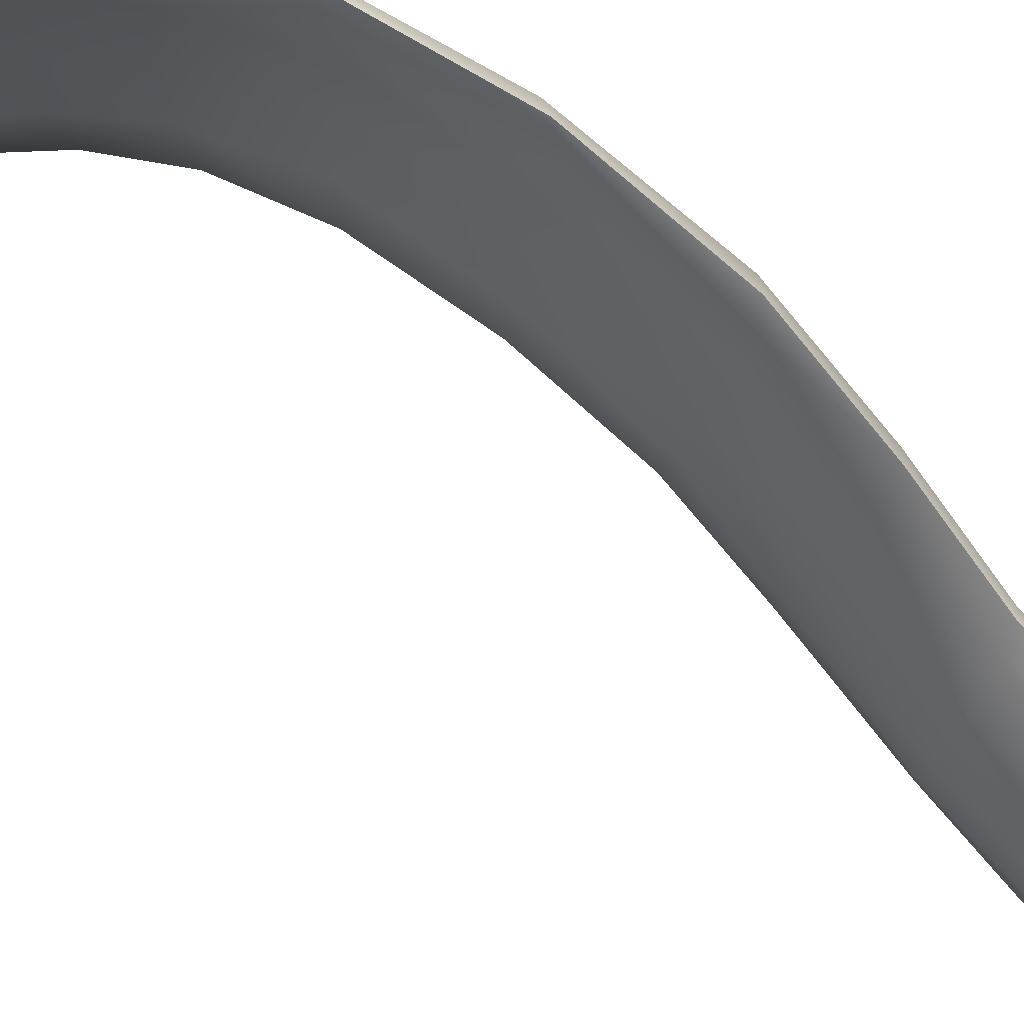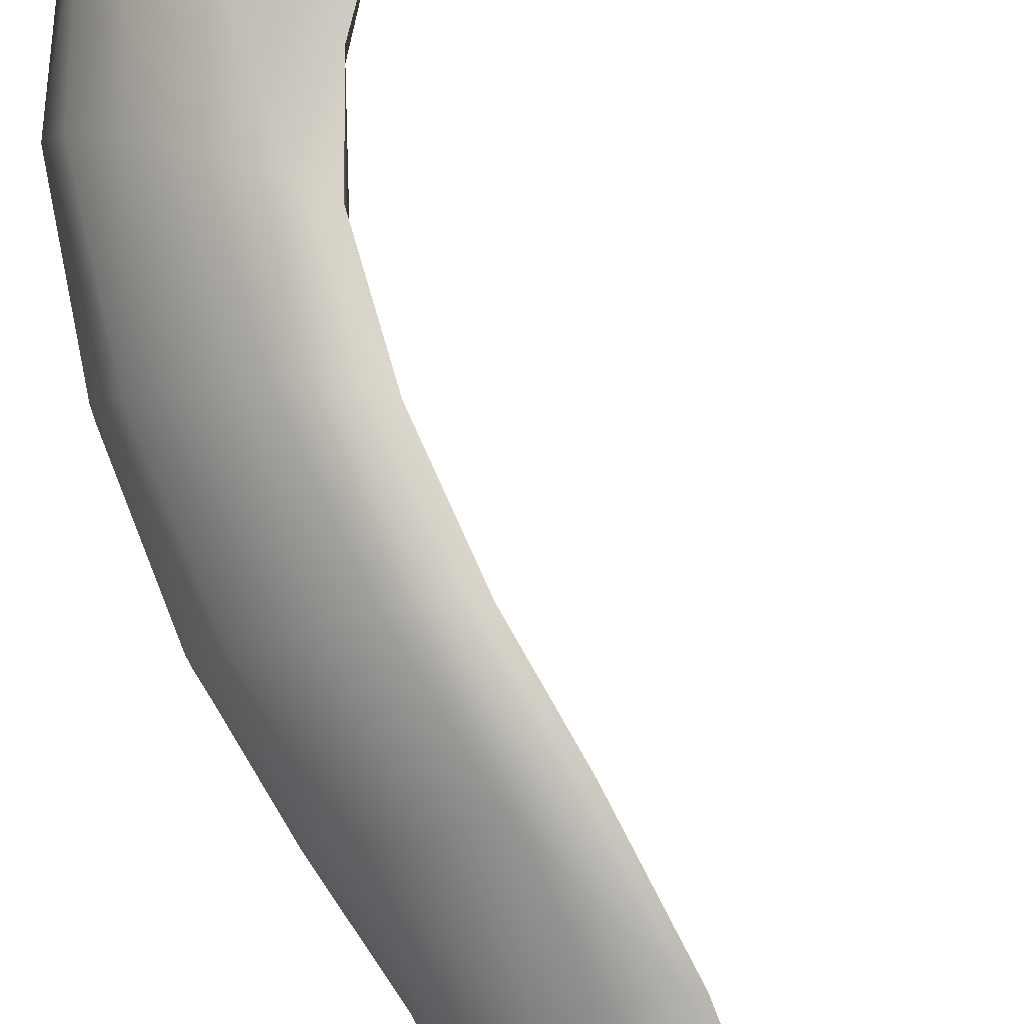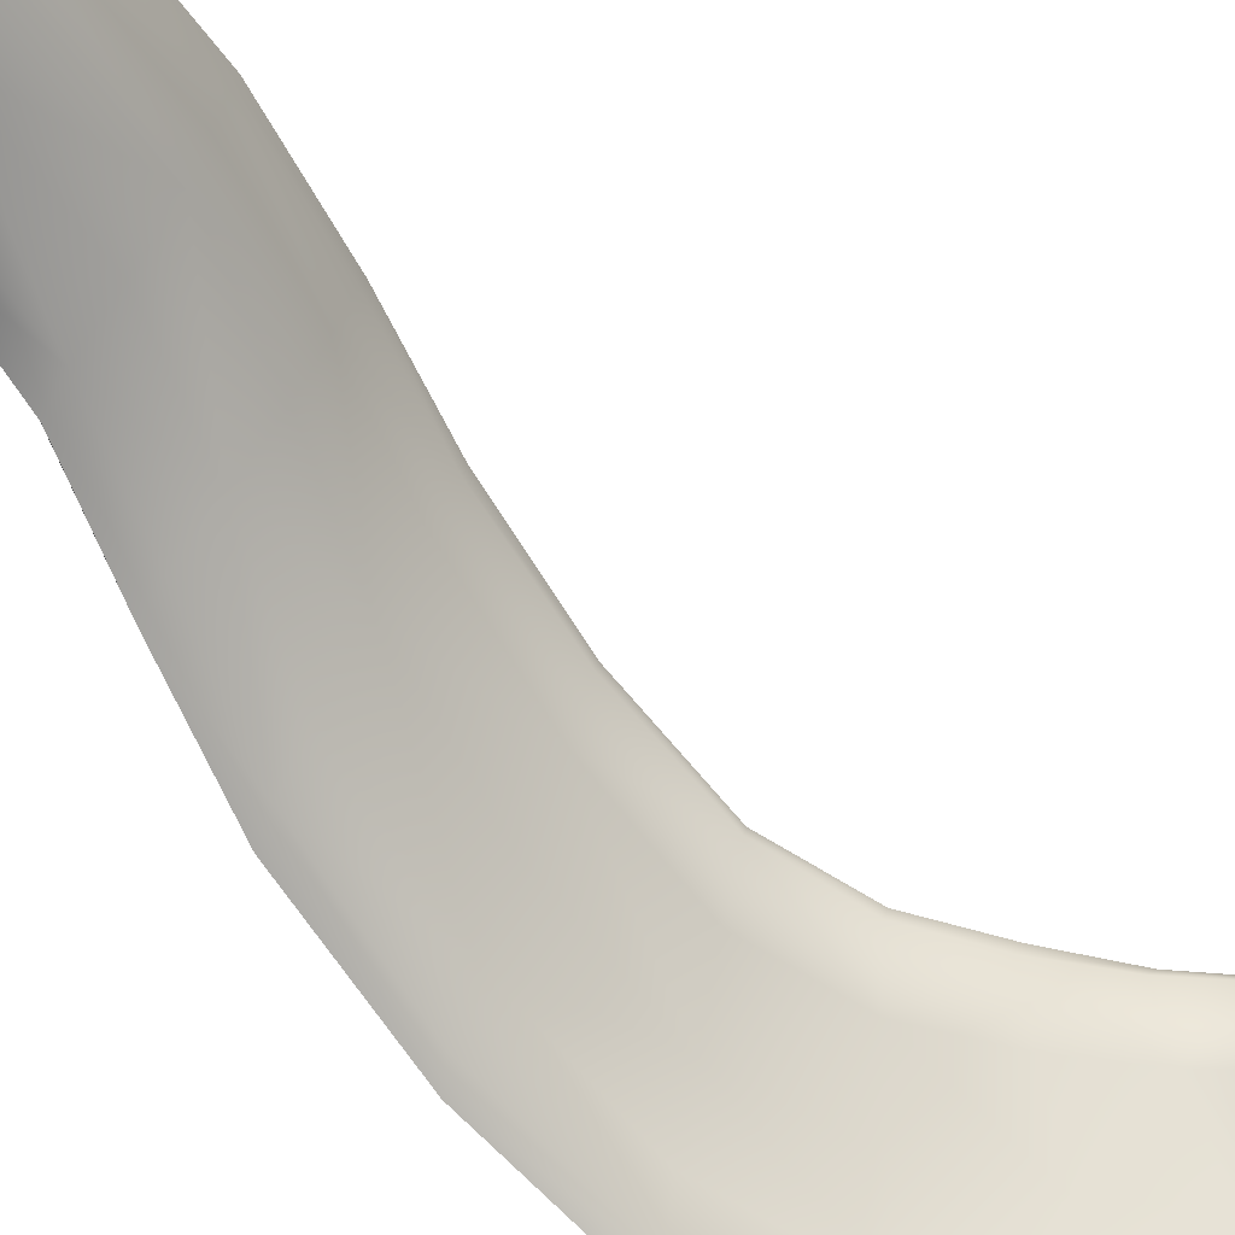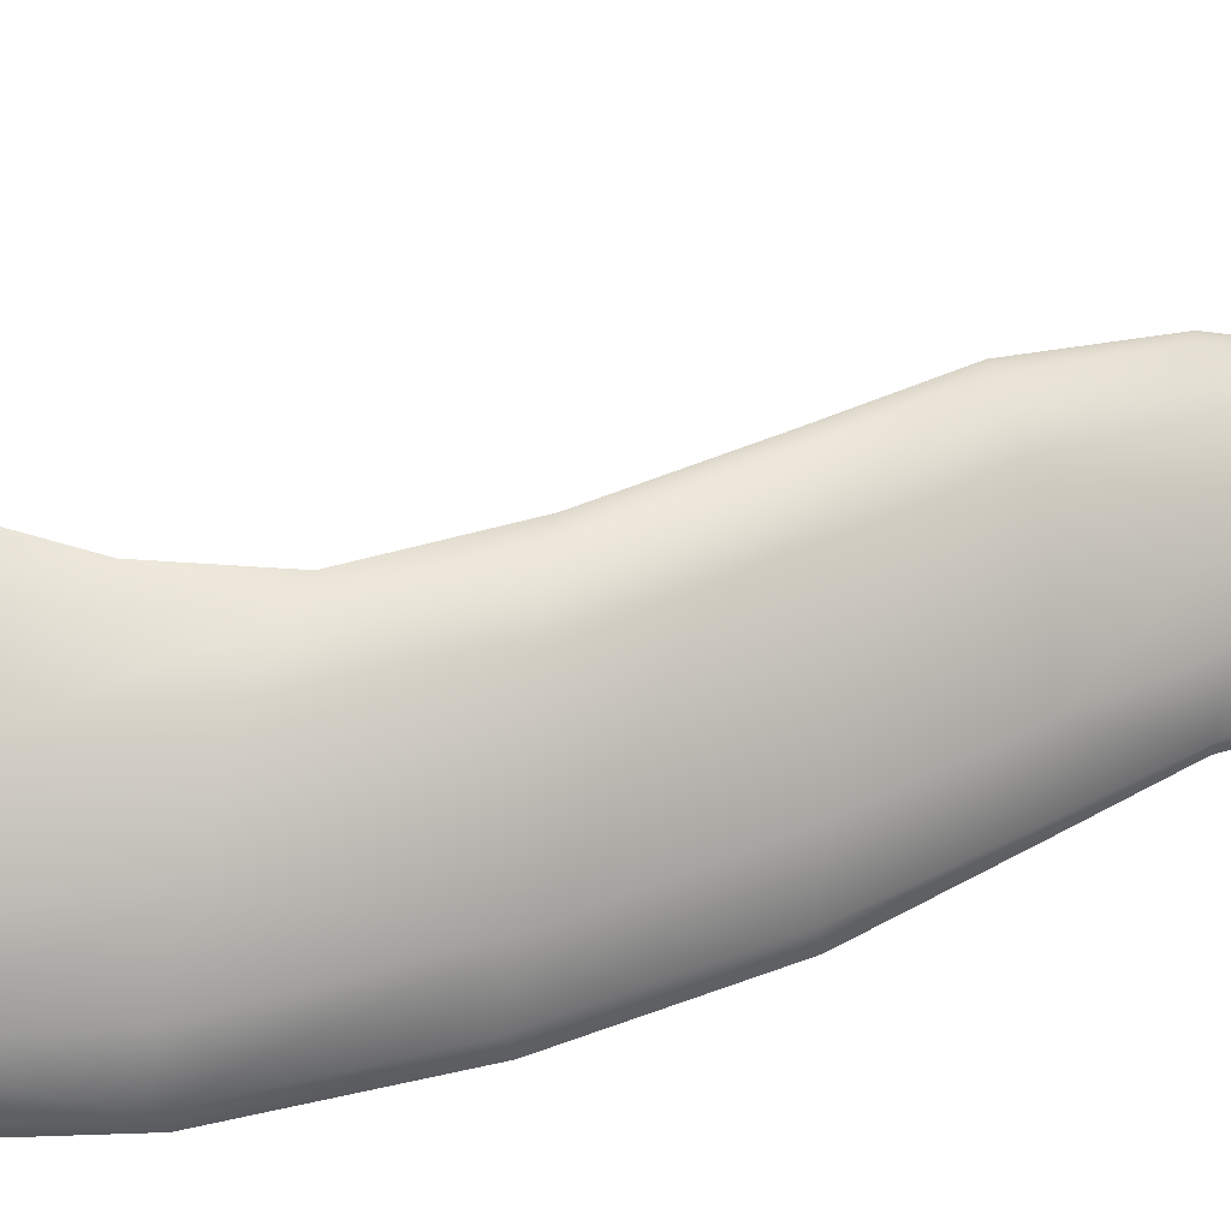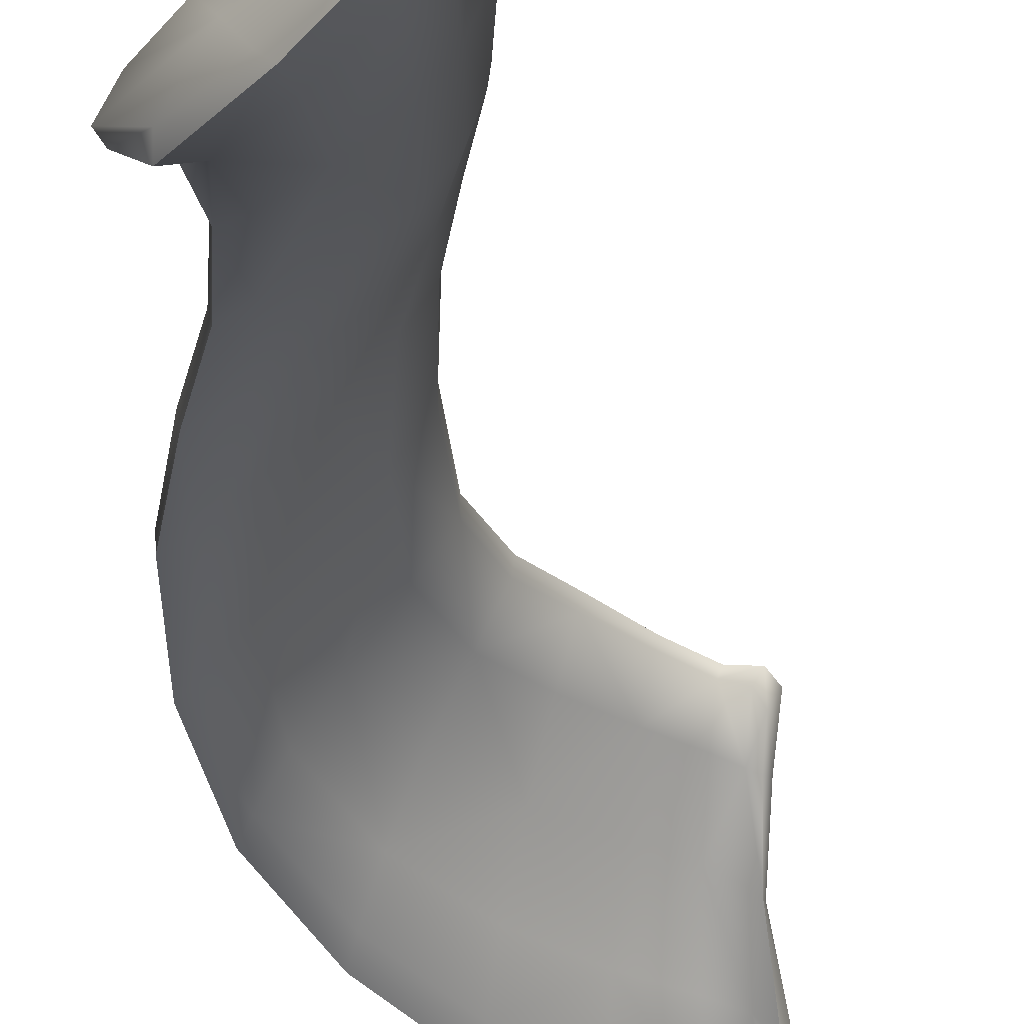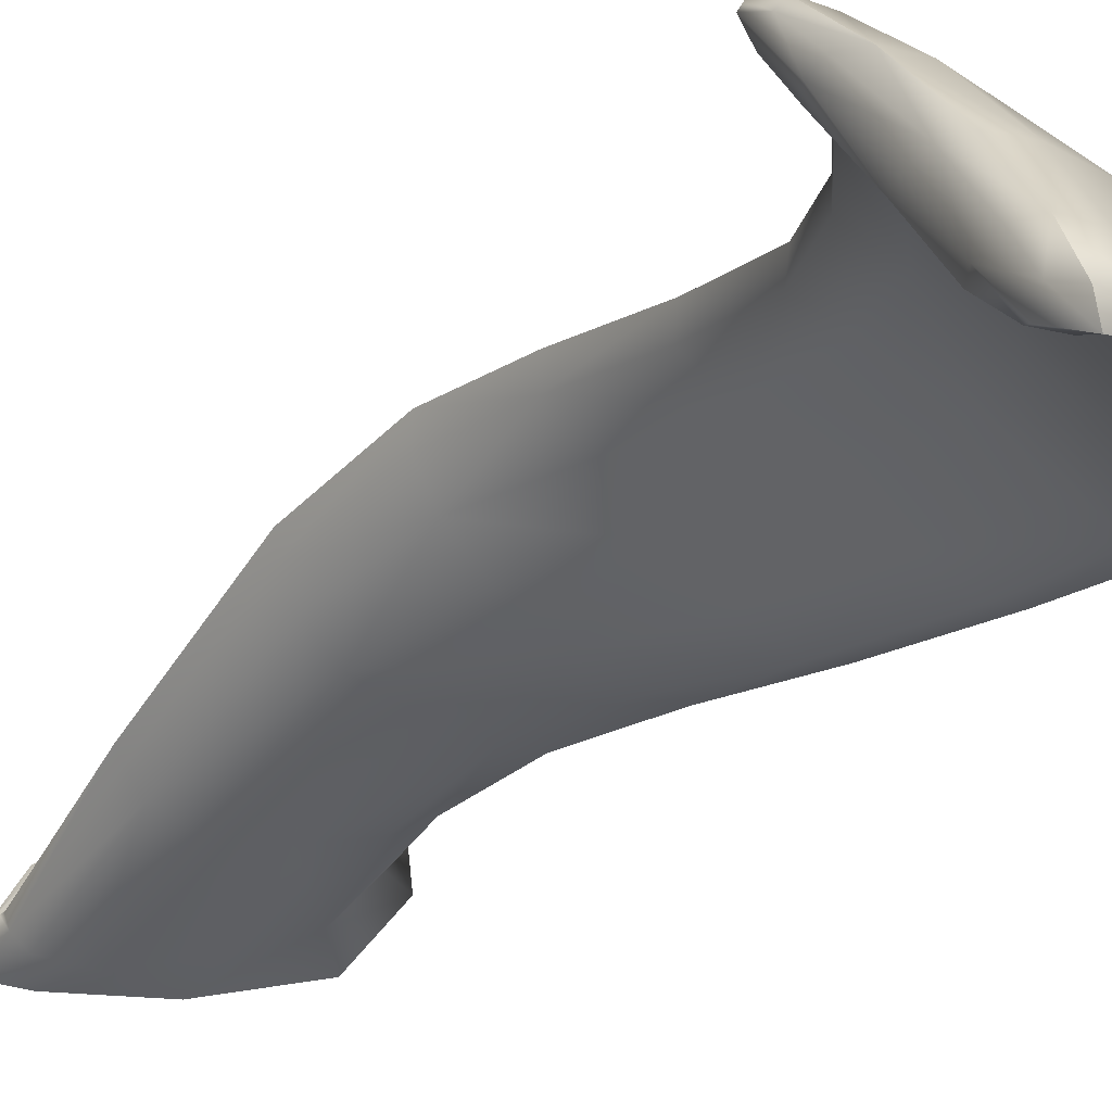
<metadata>
{"format":"obj","ext":"obj","renderer":"f3d","projection":"perspective","resolution":1024,"background":"white","views":[{"elev":-66.8,"azim":48.4,"up":"+Y"},{"elev":76.0,"azim":157.3,"up":"+Y"},{"elev":-72.5,"azim":-146.5,"up":"+Y"},{"elev":47.5,"azim":63.8,"up":"+Y"},{"elev":-37.3,"azim":179.8,"up":"+Y"},{"elev":-11.1,"azim":-34.4,"up":"+Y"}]}
</metadata>
<code>
o Serratus_Anterior_Muscle_Left
v 1.032 17.3 -1.025
v 1.018 17.27 -1.044
v 0.9625 17.28 -1.107
v 0.9773 17.31 -1.086
v 0.9972 17.33 -1.056
v 1.044 17.33 -1.003
v 1.07 17.33 -0.9707
v 1.081 17.3 -0.9687
v 1.056 17.28 -0.9964
v 1.042 17.33 -0.882
v 1.051 17.31 -0.9401
v 1.051 17.33 -0.9364
v 1.043 17.34 -0.8791
v 1.048 17.36 -0.8005
v 1.046 17.35 -0.8016
v 1.028 17.35 -0.8116
v 1.026 17.32 -0.9001
v 1.037 17.29 -0.9672
v 0.995 17.32 -0.929
v 0.9956 17.36 -0.8239
v 0.9635 17.38 -0.8363
v 0.9632 17.32 -0.9576
v 0.9676 17.27 -1.064
v 1.003 17.27 -1.016
v 1.033 17.36 -0.8956
v 1.04 17.35 -0.9578
v 1.018 17.34 -0.9952
v 1.01 17.38 -0.9223
v 1.005 17.42 -0.8331
v 1.033 17.38 -0.8152
v 0.9331 17.36 -0.9817
v 0.9379 17.35 -0.982
v 0.9375 17.43 -0.8521
v 0.9359 17.44 -0.8505
v 0.9459 17.45 -0.8456
v 0.9416 17.37 -0.9715
v 0.9485 17.31 -1.077
v 0.9387 17.3 -1.092
v 0.9422 17.29 -1.093
v 0.7852 17.4 -0.1836
v 0.7733 17.37 -0.1387
v 0.7752 17.38 -0.1356
v 0.7846 17.41 -0.1655
v 0.8017 17.45 -0.2218
v 0.7993 17.44 -0.237
v 0.801 17.43 -0.2458
v 0.792 17.39 -0.1954
v 0.7861 17.37 -0.1591
v 0.8722 17.36 -0.1587
v 0.8144 17.36 -0.1219
v 0.8269 17.37 -0.1509
v 0.8777 17.37 -0.1858
v 0.9385 17.36 -0.2442
v 0.9406 17.35 -0.2195
v 0.9386 17.36 -0.209
v 0.8664 17.37 -0.1512
v 0.8058 17.37 -0.1177
v 0.8761 17.4 -0.2292
v 0.8315 17.41 -0.1974
v 0.831 17.45 -0.2515
v 0.8703 17.45 -0.2799
v 0.9188 17.44 -0.3243
v 0.9306 17.4 -0.2812
v 0.8617 17.48 -0.2624
v 0.8235 17.49 -0.2468
v 0.8231 17.45 -0.1925
v 0.8677 17.44 -0.2039
v 0.925 17.44 -0.2435
v 0.9095 17.48 -0.3014
v 0.8954 17.51 -0.3604
v 0.8552 17.51 -0.3199
v 0.8208 17.51 -0.2962
v 0.8541 17.52 -0.354
v 0.8221 17.52 -0.3288
v 0.8906 17.52 -0.3923
v 0.8941 17.5 -0.3952
v 0.8572 17.51 -0.3588
v 0.8253 17.51 -0.3345
v 1.063 17.36 -0.7199
v 1.078 17.36 -0.6263
v 1.063 17.36 -0.6379
v 1.045 17.36 -0.7289
v 1.065 17.37 -0.7185
v 1.08 17.38 -0.6231
v 1.014 17.38 -0.7386
v 1.035 17.38 -0.6513
v 1.004 17.41 -0.6643
v 0.982 17.4 -0.748
v 0.9861 17.47 -0.7513
v 1.002 17.48 -0.6614
v 1.035 17.45 -0.6514
v 1.019 17.44 -0.7467
v 0.9728 17.44 -0.8415
v 0.9588 17.48 -0.7524
v 0.972 17.49 -0.6685
v 0.9468 17.48 -0.7569
v 0.9575 17.49 -0.6762
v 0.9478 17.46 -0.7598
v 0.9586 17.47 -0.6798
v 1.077 17.37 -0.5099
v 1.077 17.38 -0.5043
v 1.052 17.38 -0.3846
v 1.054 17.37 -0.3927
v 1.046 17.37 -0.4107
v 1.065 17.37 -0.5246
v 0.9816 17.45 -0.5753
v 0.976 17.44 -0.6748
v 1.013 17.42 -0.5569
v 1.003 17.43 -0.4527
v 0.9724 17.45 -0.4808
v 0.9499 17.48 -0.5004
v 0.96 17.47 -0.5869
v 1.063 17.42 -0.516
v 1.063 17.41 -0.6351
v 1.039 17.45 -0.5357
v 1.023 17.45 -0.4184
v 1.042 17.41 -0.395
v 0.96 17.49 -0.5835
v 0.9504 17.5 -0.4975
v 0.9676 17.5 -0.4783
v 0.9772 17.5 -0.5707
v 0.9641 17.32 -1.11
v 0.9652 17.33 -1.116
v 0.9745 17.33 -1.104
v 0.9848 17.34 -1.088
v 0.9444 17.29 -1.128
v 0.9502 17.3 -1.126
v 0.946 17.34 -0.9746
v 0.9496 17.28 -1.087
v 0.9454 17.4 -0.8465
v 0.9736 17.38 -0.9497
v 0.981 17.33 -1.039
v 0.7967 17.48 -0.2843
v 0.7923 17.51 -0.3162
v 0.8001 17.5 -0.3154
v 0.8023 17.48 -0.2928
v 0.7962 17.49 -0.2709
v 0.7936 17.51 -0.2969
v 0.8633 17.48 -0.3286
v 0.905 17.47 -0.3674
v 0.8286 17.48 -0.3029
v 0.8671 17.4 -0.1665
v 0.934 17.4 -0.2149
v 0.813 17.4 -0.1453
v 0.9597 17.43 -0.7559
v 1.048 17.4 -0.7316
v 1.042 17.39 -0.5401
v 1.028 17.4 -0.43
v 1.007 17.48 -0.5544
v 0.9952 17.48 -0.449
v 1.005 17.36 -0.2967
v 1.004 17.37 -0.2865
v 0.9991 17.37 -0.3182
v 0.9863 17.4 -0.3459
v 0.9675 17.43 -0.3785
v 0.9583 17.48 -0.3642
v 0.9366 17.5 -0.4107
v 0.9811 17.44 -0.318
v 0.925 17.51 -0.4369
v 0.9265 17.49 -0.4394
v 0.9441 17.46 -0.4148
v 0.9959 17.4 -0.2928
v 1.009 17.26 -1.048
v 0.9633 17.27 -1.107
v 1.056 17.27 -0.986
v 0.9443 17.27 -1.129
v 0.9437 17.28 -1.129
v 0.953 17.3 -1.124
v 0.9688 17.32 -1.107
v 0.9875 17.33 -1.075
v 1.012 17.33 -1.033
v 1.045 17.34 -0.9867
v 1.071 17.34 -0.9546
v 1.076 17.3 -0.9546
v 0.7822 17.36 -0.1167
v 0.7755 17.37 -0.1133
v 0.7966 17.37 -0.1472
v 0.7897 17.41 -0.1489
v 0.8054 17.45 -0.2027
v 0.8034 17.49 -0.254
v 0.7974 17.52 -0.2964
v 0.8011 17.52 -0.3237
v 0.8078 17.51 -0.3263
v 0.8106 17.48 -0.295
v 0.8098 17.44 -0.2454
v 0.8054 17.4 -0.1931
f 1 2 3 4
f 1 4 5 6
f 1 6 7 8
f 1 8 9 2
f 10 11 12 13
f 10 13 14 15
f 10 15 16 17
f 10 17 18 11
f 19 17 16 20
f 19 20 21 22
f 19 22 23 24
f 19 24 18 17
f 25 26 27 28
f 25 28 29 30
f 25 30 14 13
f 25 13 12 26
f 31 32 33 34
f 31 34 35 36
f 31 36 37 38
f 31 38 39 32
f 40 41 42 43
f 40 43 44 45
f 40 45 46 47
f 40 47 48 41
f 49 50 51 52
f 49 52 53 54
f 49 54 55 56
f 49 56 57 50
f 58 59 60 61
f 58 61 62 63
f 58 63 53 52
f 58 52 51 59
f 64 65 66 67
f 64 67 68 69
f 64 69 70 71
f 64 71 72 65
f 73 74 72 71
f 73 71 70 75
f 73 75 76 77
f 73 77 78 74
f 79 80 81 82
f 79 82 16 15
f 79 15 14 83
f 79 83 84 80
f 85 86 87 88
f 85 88 21 20
f 85 20 16 82
f 85 82 81 86
f 89 90 91 92
f 89 92 29 93
f 89 93 35 94
f 89 94 95 90
f 96 97 95 94
f 96 94 35 34
f 96 34 33 98
f 96 98 99 97
f 100 80 84 101
f 100 101 102 103
f 100 103 104 105
f 100 105 81 80
f 106 107 87 108
f 106 108 109 110
f 106 110 111 112
f 106 112 99 107
f 113 114 91 115
f 113 115 116 117
f 113 117 102 101
f 113 101 84 114
f 118 97 99 112
f 118 112 111 119
f 118 119 120 121
f 118 121 95 97
f 122 123 124 125
f 122 125 5 4
f 122 4 3 126
f 122 126 127 123
f 128 32 39 129
f 128 129 23 22
f 128 22 21 130
f 128 130 33 32
f 131 36 35 93
f 131 93 29 28
f 131 28 27 132
f 131 132 37 36
f 133 134 135 136
f 133 136 46 45
f 133 45 44 137
f 133 137 138 134
f 139 77 76 140
f 139 140 62 61
f 139 61 60 141
f 139 141 78 77
f 142 56 55 143
f 142 143 68 67
f 142 67 66 144
f 142 144 57 56
f 145 98 33 130
f 145 130 21 88
f 145 88 87 107
f 145 107 99 98
f 146 83 14 30
f 146 30 29 92
f 146 92 91 114
f 146 114 84 83
f 147 105 104 148
f 147 148 109 108
f 147 108 87 86
f 147 86 81 105
f 149 121 120 150
f 149 150 116 115
f 149 115 91 90
f 149 90 95 121
f 151 103 102 152
f 151 152 55 54
f 151 54 53 153
f 151 153 104 103
f 154 148 104 153
f 154 153 53 63
f 154 63 62 155
f 154 155 109 148
f 156 150 120 157
f 156 157 70 69
f 156 69 68 158
f 156 158 116 150
f 159 119 111 160
f 159 160 76 75
f 159 75 70 157
f 159 157 120 119
f 161 110 109 155
f 161 155 62 140
f 161 140 76 160
f 161 160 111 110
f 162 117 116 158
f 162 158 68 143
f 162 143 55 152
f 162 152 102 117
f 163 24 23 164
f 163 164 3 2
f 163 2 9 165
f 163 165 18 24
f 166 129 39 167
f 166 167 127 126
f 166 126 3 164
f 166 164 23 129
f 168 38 37 169
f 168 169 124 123
f 168 123 127 167
f 168 167 39 38
f 170 132 27 171
f 170 171 5 125
f 170 125 124 169
f 170 169 37 132
f 172 26 12 173
f 172 173 7 6
f 172 6 5 171
f 172 171 27 26
f 174 11 18 165
f 174 165 9 8
f 174 8 7 173
f 174 173 12 11
f 175 50 57 176
f 175 176 42 41
f 175 41 48 177
f 175 177 51 50
f 178 144 66 179
f 178 179 44 43
f 178 43 42 176
f 178 176 57 144
f 180 65 72 181
f 180 181 138 137
f 180 137 44 179
f 180 179 66 65
f 182 74 78 183
f 182 183 135 134
f 182 134 138 181
f 182 181 72 74
f 184 141 60 185
f 184 185 46 136
f 184 136 135 183
f 184 183 78 141
f 186 59 51 177
f 186 177 48 47
f 186 47 46 185
f 186 185 60 59

</code>
